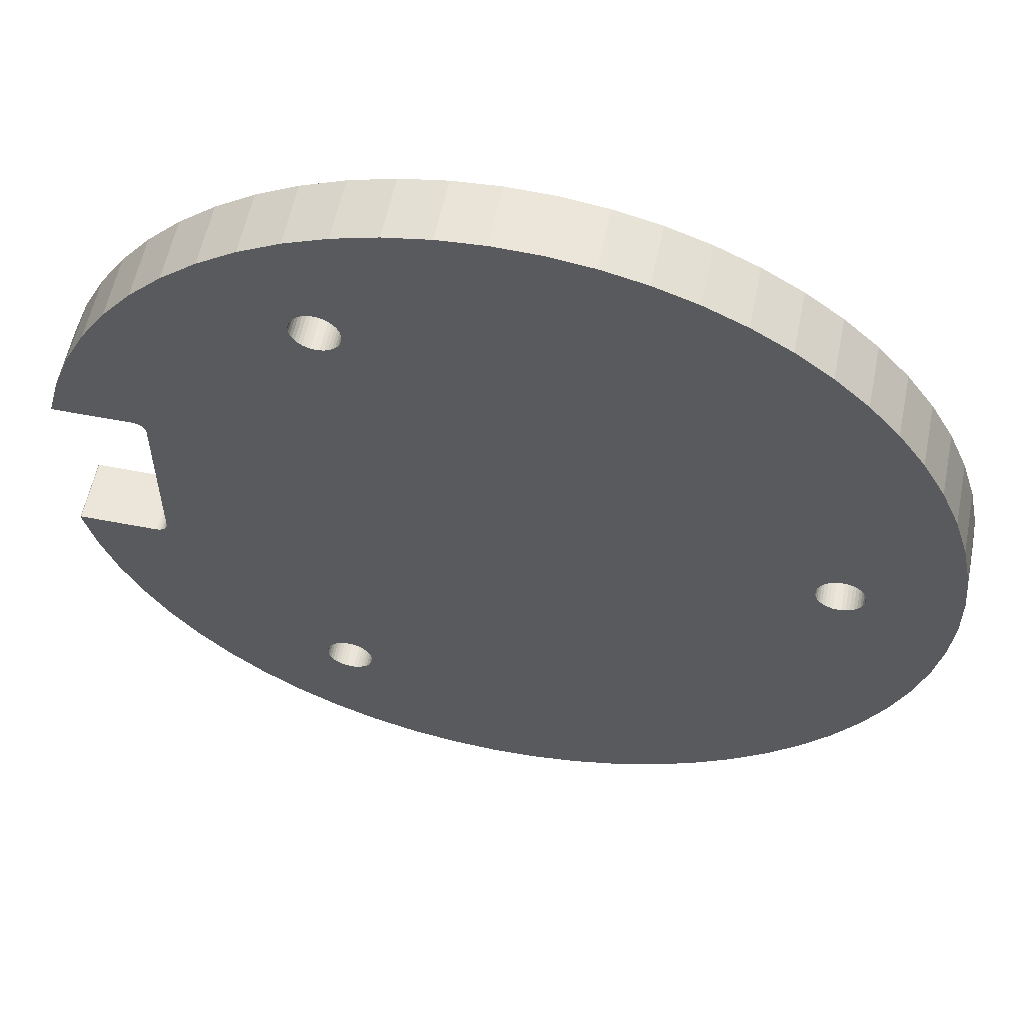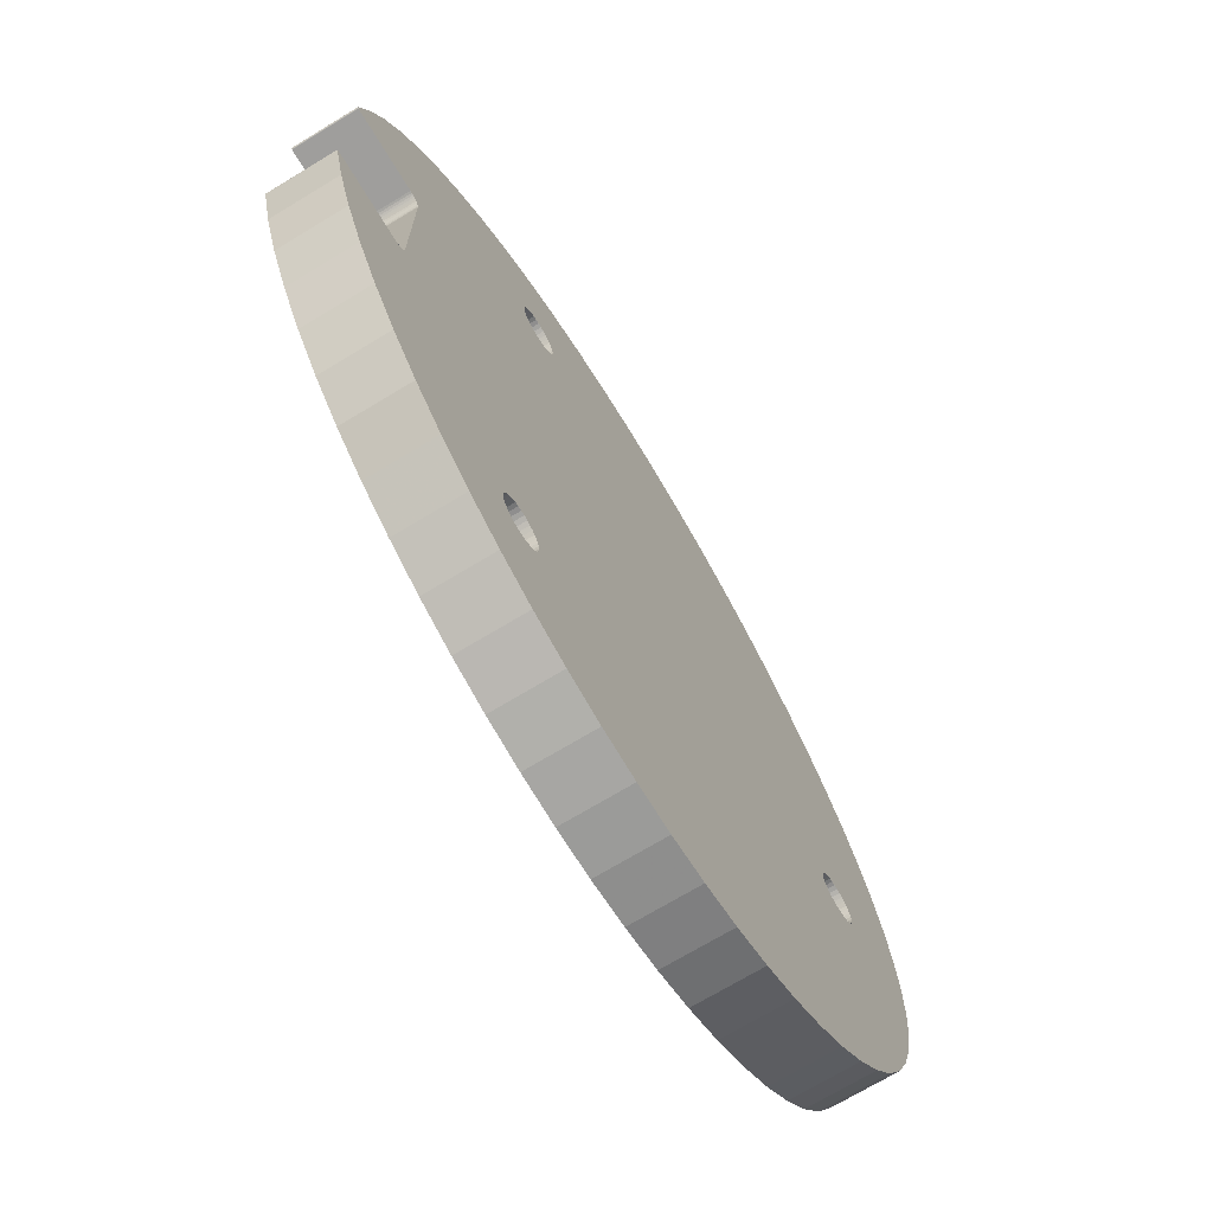
<metadata>
{"format":"obj","ext":"obj","renderer":"f3d","projection":"perspective","resolution":1024,"background":"white","views":[{"elev":57.3,"azim":11.4,"up":"+Z"},{"elev":-71.0,"azim":-58.8,"up":"+Z"}]}
</metadata>
<code>
g
v 57.76 5 34.75
v 57.76 0 34.75
v 57.79 5 34.43
v 57.79 0 34.43
v 57.87 5 34.12
v 57.87 0 34.12
v 58.01 5 33.82
v 58.01 0 33.82
v 58.19 5 33.56
v 58.19 0 33.56
v 58.41 5 33.32
v 58.41 0 33.32
v 58.67 5 33.13
v 58.67 0 33.13
v 58.96 5 32.99
v 58.96 0 32.99
v 59.26 5 32.89
v 59.26 0 32.89
v 59.58 5 32.85
v 59.58 0 32.85
v 59.9 5 32.87
v 59.9 0 32.87
v 60.22 5 32.93
v 60.22 0 32.93
v 60.52 5 33.05
v 60.52 0 33.05
v 60.79 5 33.22
v 60.79 0 33.22
v 61.03 5 33.44
v 61.03 0 33.44
v 61.24 5 33.69
v 61.24 0 33.69
v 61.39 5 33.97
v 61.39 0 33.97
v 61.5 5 34.27
v 61.5 0 34.27
v 61.55 5 34.59
v 61.55 0 34.59
v 61.55 5 34.91
v 61.55 0 34.91
v 61.5 5 35.23
v 61.5 0 35.23
v 61.39 5 35.53
v 61.39 0 35.53
v 61.24 5 35.81
v 61.24 0 35.81
v 61.03 5 36.06
v 61.03 0 36.06
v 60.79 5 36.28
v 60.79 0 36.28
v 60.52 5 36.45
v 60.52 0 36.45
v 60.22 5 36.57
v 60.22 0 36.57
v 59.9 5 36.63
v 59.9 0 36.63
v 59.58 5 36.65
v 59.58 0 36.65
v 59.26 5 36.61
v 59.26 0 36.61
v 58.96 5 36.51
v 58.96 0 36.51
v 58.67 5 36.37
v 58.67 0 36.37
v 58.41 5 36.18
v 58.41 0 36.18
v 58.19 5 35.94
v 58.19 0 35.94
v 58.01 5 35.68
v 58.01 0 35.68
v 57.87 5 35.38
v 57.87 0 35.38
v 57.79 5 35.07
v 57.79 0 35.07
v 6.186 0 42.12
v 6.186 5 42.12
v 6.343 0 42.1
v 6.343 5 42.1
v 6.495 0 42.07
v 6.495 5 42.07
v 6.64 0 42.01
v 6.64 5 42.01
v 6.774 0 41.93
v 6.774 5 41.93
v 6.893 0 41.82
v 6.893 5 41.82
v 6.995 0 41.7
v 6.995 5 41.7
v 7.077 0 41.57
v 7.077 5 41.57
v 7.137 0 41.43
v 7.137 5 41.43
v 7.174 0 41.27
v 7.174 5 41.27
v 7.186 0 41.12
v 7.186 5 41.12
v 0.1 5 42.12
v 0.1 0 42.12
v 0.002347 0 42.24
v 0.002347 5 42.24
v 0.000149 5 42.22
v 0.000149 0 42.22
v 0.0005812 5 42.21
v 0.0005812 0 42.21
v 0.003636 5 42.19
v 0.003636 0 42.19
v 0.009228 5 42.17
v 0.009228 0 42.17
v 0.01721 5 42.16
v 0.01721 0 42.16
v 0.02738 5 42.15
v 0.02738 0 42.15
v 0.03947 5 42.14
v 0.03947 0 42.14
v 0.05314 5 42.13
v 0.05314 0 42.13
v 0.06806 5 42.12
v 0.06806 0 42.12
v 0.08382 5 42.12
v 0.08382 0 42.12
v 0.002347 0 27.26
v 0.002347 5 27.26
v 0.9478 5 23.83
v 0.9478 0 23.83
v 2.24 5 20.5
v 2.24 0 20.5
v 3.866 5 17.33
v 3.866 0 17.33
v 5.808 5 14.34
v 5.808 0 14.34
v 8.047 5 11.57
v 8.047 0 11.57
v 10.56 5 9.04
v 10.56 0 9.04
v 13.31 5 6.781
v 13.31 0 6.781
v 16.29 5 4.816
v 16.29 0 4.816
v 19.45 5 3.165
v 19.45 0 3.165
v 22.76 5 1.847
v 22.76 0 1.847
v 26.19 5 0.8751
v 26.19 0 0.8751
v 29.7 5 0.2595
v 29.7 0 0.2595
v 33.25 5 0.006728
v 33.25 0 0.006728
v 36.81 5 0.1194
v 36.81 0 0.1194
v 40.35 5 0.5965
v 40.35 0 0.5965
v 43.81 5 1.433
v 43.81 0 1.433
v 47.17 5 2.62
v 47.17 0 2.62
v 50.39 5 4.144
v 50.39 0 4.144
v 53.44 5 5.991
v 53.44 0 5.991
v 56.29 5 8.14
v 56.29 0 8.14
v 58.89 5 10.57
v 58.89 0 10.57
v 61.24 5 13.25
v 61.24 0 13.25
v 63.3 5 16.16
v 63.3 0 16.16
v 65.05 5 19.27
v 65.05 0 19.27
v 66.47 5 22.54
v 66.47 0 22.54
v 67.55 5 25.93
v 67.55 0 25.93
v 68.28 5 29.42
v 68.28 0 29.42
v 68.64 5 32.97
v 68.64 0 32.97
v 68.64 5 36.53
v 68.64 0 36.53
v 68.28 5 40.08
v 68.28 0 40.08
v 67.55 5 43.57
v 67.55 0 43.57
v 66.47 5 46.96
v 66.47 0 46.96
v 65.05 5 50.23
v 65.05 0 50.23
v 63.3 5 53.34
v 63.3 0 53.34
v 61.24 5 56.25
v 61.24 0 56.25
v 58.89 5 58.93
v 58.89 0 58.93
v 56.29 5 61.36
v 56.29 0 61.36
v 53.44 5 63.51
v 53.44 0 63.51
v 50.39 5 65.36
v 50.39 0 65.36
v 47.17 5 66.88
v 47.17 0 66.88
v 43.81 5 68.07
v 43.81 0 68.07
v 40.35 5 68.9
v 40.35 0 68.9
v 36.81 5 69.38
v 36.81 0 69.38
v 33.25 5 69.49
v 33.25 0 69.49
v 29.7 5 69.24
v 29.7 0 69.24
v 26.19 5 68.62
v 26.19 0 68.62
v 22.76 5 67.65
v 22.76 0 67.65
v 19.45 5 66.33
v 19.45 0 66.33
v 16.29 5 64.68
v 16.29 0 64.68
v 13.31 5 62.72
v 13.31 0 62.72
v 10.56 5 60.46
v 10.56 0 60.46
v 8.047 5 57.93
v 8.047 0 57.93
v 5.808 5 55.16
v 5.808 0 55.16
v 3.866 5 52.17
v 3.866 0 52.17
v 2.24 5 49
v 2.24 0 49
v 0.9478 5 45.67
v 0.9478 0 45.67
v 0.1 0 27.38
v 0.1 5 27.38
v 0.08382 5 27.38
v 0.08382 0 27.38
v 0.06806 5 27.38
v 0.06806 0 27.38
v 0.05314 5 27.37
v 0.05314 0 27.37
v 0.03947 5 27.36
v 0.03947 0 27.36
v 0.02738 5 27.35
v 0.02738 0 27.35
v 0.01721 5 27.34
v 0.01721 0 27.34
v 0.009228 5 27.33
v 0.009228 0 27.33
v 0.003636 5 27.31
v 0.003636 0 27.31
v 0.0005812 5 27.29
v 0.0005812 0 27.29
v 0.000149 5 27.28
v 0.000149 0 27.28
v 7.186 0 28.38
v 7.186 5 28.38
v 6.186 0 27.38
v 6.186 5 27.38
v 7.174 0 28.23
v 7.174 5 28.23
v 7.137 0 28.07
v 7.137 5 28.07
v 7.077 0 27.93
v 7.077 5 27.93
v 6.995 0 27.8
v 6.995 5 27.8
v 6.893 0 27.68
v 6.893 5 27.68
v 6.774 0 27.57
v 6.774 5 27.57
v 6.64 0 27.49
v 6.64 5 27.49
v 6.495 0 27.43
v 6.495 5 27.43
v 6.343 0 27.4
v 6.343 5 27.4
v 19.17 5 57.03
v 19.17 0 57.03
v 19.2 5 56.71
v 19.2 0 56.71
v 19.28 5 56.4
v 19.28 0 56.4
v 19.42 5 56.1
v 19.42 0 56.1
v 19.6 5 55.84
v 19.6 0 55.84
v 19.82 5 55.6
v 19.82 0 55.6
v 20.08 5 55.41
v 20.08 0 55.41
v 20.36 5 55.27
v 20.36 0 55.27
v 20.67 5 55.17
v 20.67 0 55.17
v 20.99 5 55.13
v 20.99 0 55.13
v 21.31 5 55.15
v 21.31 0 55.15
v 21.63 5 55.21
v 21.63 0 55.21
v 21.93 5 55.33
v 21.93 0 55.33
v 22.2 5 55.5
v 22.2 0 55.5
v 22.44 5 55.72
v 22.44 0 55.72
v 22.65 5 55.97
v 22.65 0 55.97
v 22.8 5 56.25
v 22.8 0 56.25
v 22.91 5 56.55
v 22.91 0 56.55
v 22.96 5 56.87
v 22.96 0 56.87
v 22.96 5 57.19
v 22.96 0 57.19
v 22.91 5 57.51
v 22.91 0 57.51
v 22.8 5 57.81
v 22.8 0 57.81
v 22.65 5 58.09
v 22.65 0 58.09
v 22.44 5 58.34
v 22.44 0 58.34
v 22.2 5 58.56
v 22.2 0 58.56
v 21.93 5 58.73
v 21.93 0 58.73
v 21.63 5 58.85
v 21.63 0 58.85
v 21.31 5 58.91
v 21.31 0 58.91
v 20.99 5 58.93
v 20.99 0 58.93
v 20.67 5 58.89
v 20.67 0 58.89
v 20.36 5 58.79
v 20.36 0 58.79
v 20.08 5 58.65
v 20.08 0 58.65
v 19.82 5 58.46
v 19.82 0 58.46
v 19.6 5 58.22
v 19.6 0 58.22
v 19.42 5 57.96
v 19.42 0 57.96
v 19.28 5 57.66
v 19.28 0 57.66
v 19.2 5 57.35
v 19.2 0 57.35
v 19.17 5 12.47
v 19.17 0 12.47
v 19.2 5 12.15
v 19.2 0 12.15
v 19.28 5 11.84
v 19.28 0 11.84
v 19.42 5 11.54
v 19.42 0 11.54
v 19.6 5 11.28
v 19.6 0 11.28
v 19.82 5 11.04
v 19.82 0 11.04
v 20.08 5 10.85
v 20.08 0 10.85
v 20.36 5 10.71
v 20.36 0 10.71
v 20.67 5 10.61
v 20.67 0 10.61
v 20.99 5 10.57
v 20.99 0 10.57
v 21.31 5 10.59
v 21.31 0 10.59
v 21.63 5 10.65
v 21.63 0 10.65
v 21.93 5 10.77
v 21.93 0 10.77
v 22.2 5 10.94
v 22.2 0 10.94
v 22.44 5 11.16
v 22.44 0 11.16
v 22.65 5 11.41
v 22.65 0 11.41
v 22.8 5 11.69
v 22.8 0 11.69
v 22.91 5 11.99
v 22.91 0 11.99
v 22.96 5 12.31
v 22.96 0 12.31
v 22.96 5 12.63
v 22.96 0 12.63
v 22.91 5 12.95
v 22.91 0 12.95
v 22.8 5 13.25
v 22.8 0 13.25
v 22.65 5 13.53
v 22.65 0 13.53
v 22.44 5 13.78
v 22.44 0 13.78
v 22.2 5 14
v 22.2 0 14
v 21.93 5 14.17
v 21.93 0 14.17
v 21.63 5 14.29
v 21.63 0 14.29
v 21.31 5 14.35
v 21.31 0 14.35
v 20.99 5 14.37
v 20.99 0 14.37
v 20.67 5 14.33
v 20.67 0 14.33
v 20.36 5 14.23
v 20.36 0 14.23
v 20.08 5 14.09
v 20.08 0 14.09
v 19.82 5 13.9
v 19.82 0 13.9
v 19.6 5 13.66
v 19.6 0 13.66
v 19.42 5 13.4
v 19.42 0 13.4
v 19.28 5 13.1
v 19.28 0 13.1
v 19.2 5 12.79
v 19.2 0 12.79
f 1 2 3
f 3 2 4
f 3 4 5
f 5 4 6
f 5 6 7
f 7 6 8
f 7 8 9
f 9 8 10
f 9 10 11
f 11 10 12
f 11 12 13
f 13 12 14
f 13 14 15
f 15 14 16
f 15 16 17
f 17 16 18
f 17 18 19
f 19 18 20
f 19 20 21
f 21 20 22
f 21 22 23
f 23 22 24
f 23 24 25
f 25 24 26
f 25 26 27
f 27 26 28
f 27 28 29
f 29 28 30
f 29 30 31
f 31 30 32
f 31 32 33
f 33 32 34
f 33 34 35
f 35 34 36
f 35 36 37
f 37 36 38
f 37 38 39
f 39 38 40
f 39 40 41
f 41 40 42
f 41 42 43
f 43 42 44
f 43 44 45
f 45 44 46
f 45 46 47
f 47 46 48
f 47 48 49
f 49 48 50
f 49 50 51
f 51 50 52
f 51 52 53
f 53 52 54
f 53 54 55
f 55 54 56
f 55 56 57
f 57 56 58
f 57 58 59
f 59 58 60
f 59 60 61
f 61 60 62
f 61 62 63
f 63 62 64
f 63 64 65
f 65 64 66
f 65 66 67
f 67 66 68
f 67 68 69
f 69 68 70
f 69 70 71
f 71 70 72
f 71 72 73
f 73 72 74
f 73 74 1
f 1 74 2
f 75 76 77
f 77 76 78
f 77 78 79
f 79 78 80
f 79 80 81
f 81 80 82
f 81 82 83
f 83 82 84
f 83 84 85
f 85 84 86
f 85 86 87
f 87 86 88
f 87 88 89
f 89 88 90
f 89 90 91
f 91 90 92
f 91 92 93
f 93 92 94
f 93 94 95
f 95 94 96
f 76 75 97
f 97 75 98
f 99 100 101
f 99 101 102
f 102 101 103
f 102 103 104
f 104 103 105
f 104 105 106
f 106 105 107
f 106 107 108
f 108 107 109
f 108 109 110
f 110 109 111
f 110 111 112
f 112 111 113
f 112 113 114
f 114 113 115
f 114 115 116
f 116 115 117
f 116 117 118
f 118 117 119
f 118 119 120
f 120 119 97
f 120 97 98
f 121 122 123
f 121 123 124
f 124 123 125
f 124 125 126
f 126 125 127
f 126 127 128
f 128 127 129
f 128 129 130
f 130 129 131
f 130 131 132
f 132 131 133
f 132 133 134
f 134 133 135
f 134 135 136
f 136 135 137
f 136 137 138
f 138 137 139
f 138 139 140
f 140 139 141
f 140 141 142
f 142 141 143
f 142 143 144
f 144 143 145
f 144 145 146
f 146 145 147
f 146 147 148
f 148 147 149
f 148 149 150
f 150 149 151
f 150 151 152
f 152 151 153
f 152 153 154
f 154 153 155
f 154 155 156
f 156 155 157
f 156 157 158
f 158 157 159
f 158 159 160
f 160 159 161
f 160 161 162
f 162 161 163
f 162 163 164
f 164 163 165
f 164 165 166
f 166 165 167
f 166 167 168
f 168 167 169
f 168 169 170
f 170 169 171
f 170 171 172
f 172 171 173
f 172 173 174
f 174 173 175
f 174 175 176
f 176 175 177
f 176 177 178
f 178 177 179
f 178 179 180
f 180 179 181
f 180 181 182
f 182 181 183
f 182 183 184
f 184 183 185
f 184 185 186
f 186 185 187
f 186 187 188
f 188 187 189
f 188 189 190
f 190 189 191
f 190 191 192
f 192 191 193
f 192 193 194
f 194 193 195
f 194 195 196
f 196 195 197
f 196 197 198
f 198 197 199
f 198 199 200
f 200 199 201
f 200 201 202
f 202 201 203
f 202 203 204
f 204 203 205
f 204 205 206
f 206 205 207
f 206 207 208
f 208 207 209
f 208 209 210
f 210 209 211
f 210 211 212
f 212 211 213
f 212 213 214
f 214 213 215
f 214 215 216
f 216 215 217
f 216 217 218
f 218 217 219
f 218 219 220
f 220 219 221
f 220 221 222
f 222 221 223
f 222 223 224
f 224 223 225
f 224 225 226
f 226 225 227
f 226 227 228
f 228 227 229
f 228 229 230
f 230 229 231
f 230 231 232
f 232 231 233
f 232 233 234
f 234 233 100
f 234 100 99
f 235 236 237
f 235 237 238
f 238 237 239
f 238 239 240
f 240 239 241
f 240 241 242
f 242 241 243
f 242 243 244
f 244 243 245
f 244 245 246
f 246 245 247
f 246 247 248
f 248 247 249
f 248 249 250
f 250 249 251
f 250 251 252
f 252 251 253
f 252 253 254
f 254 253 255
f 254 255 256
f 256 255 122
f 256 122 121
f 95 96 257
f 257 96 258
f 259 260 235
f 235 260 236
f 257 258 261
f 261 258 262
f 261 262 263
f 263 262 264
f 263 264 265
f 265 264 266
f 265 266 267
f 267 266 268
f 267 268 269
f 269 268 270
f 269 270 271
f 271 270 272
f 271 272 273
f 273 272 274
f 273 274 275
f 275 274 276
f 275 276 277
f 277 276 278
f 277 278 259
f 259 278 260
f 279 280 281
f 281 280 282
f 281 282 283
f 283 282 284
f 283 284 285
f 285 284 286
f 285 286 287
f 287 286 288
f 287 288 289
f 289 288 290
f 289 290 291
f 291 290 292
f 291 292 293
f 293 292 294
f 293 294 295
f 295 294 296
f 295 296 297
f 297 296 298
f 297 298 299
f 299 298 300
f 299 300 301
f 301 300 302
f 301 302 303
f 303 302 304
f 303 304 305
f 305 304 306
f 305 306 307
f 307 306 308
f 307 308 309
f 309 308 310
f 309 310 311
f 311 310 312
f 311 312 313
f 313 312 314
f 313 314 315
f 315 314 316
f 315 316 317
f 317 316 318
f 317 318 319
f 319 318 320
f 319 320 321
f 321 320 322
f 321 322 323
f 323 322 324
f 323 324 325
f 325 324 326
f 325 326 327
f 327 326 328
f 327 328 329
f 329 328 330
f 329 330 331
f 331 330 332
f 331 332 333
f 333 332 334
f 333 334 335
f 335 334 336
f 335 336 337
f 337 336 338
f 337 338 339
f 339 338 340
f 339 340 341
f 341 340 342
f 341 342 343
f 343 342 344
f 343 344 345
f 345 344 346
f 345 346 347
f 347 346 348
f 347 348 349
f 349 348 350
f 349 350 351
f 351 350 352
f 351 352 279
f 279 352 280
f 353 354 355
f 355 354 356
f 355 356 357
f 357 356 358
f 357 358 359
f 359 358 360
f 359 360 361
f 361 360 362
f 361 362 363
f 363 362 364
f 363 364 365
f 365 364 366
f 365 366 367
f 367 366 368
f 367 368 369
f 369 368 370
f 369 370 371
f 371 370 372
f 371 372 373
f 373 372 374
f 373 374 375
f 375 374 376
f 375 376 377
f 377 376 378
f 377 378 379
f 379 378 380
f 379 380 381
f 381 380 382
f 381 382 383
f 383 382 384
f 383 384 385
f 385 384 386
f 385 386 387
f 387 386 388
f 387 388 389
f 389 388 390
f 389 390 391
f 391 390 392
f 391 392 393
f 393 392 394
f 393 394 395
f 395 394 396
f 395 396 397
f 397 396 398
f 397 398 399
f 399 398 400
f 399 400 401
f 401 400 402
f 401 402 403
f 403 402 404
f 403 404 405
f 405 404 406
f 405 406 407
f 407 406 408
f 407 408 409
f 409 408 410
f 409 410 411
f 411 410 412
f 411 412 413
f 413 412 414
f 413 414 415
f 415 414 416
f 415 416 417
f 417 416 418
f 417 418 419
f 419 418 420
f 419 420 421
f 421 420 422
f 421 422 423
f 423 422 424
f 423 424 425
f 425 424 426
f 425 426 353
f 353 426 354
f 264 262 3
f 3 262 1
f 88 73 90
f 90 73 92
f 80 78 233
f 262 258 1
f 1 258 96
f 1 96 73
f 73 96 94
f 73 94 92
f 88 86 73
f 73 86 84
f 73 84 233
f 233 84 82
f 233 82 80
f 272 270 3
f 383 385 7
f 401 403 3
f 307 309 71
f 270 268 3
f 3 268 266
f 3 266 264
f 385 387 7
f 7 387 389
f 7 389 391
f 411 413 123
f 123 413 415
f 123 415 417
f 423 425 129
f 129 425 131
f 175 31 33
f 289 291 227
f 227 291 293
f 295 297 71
f 71 297 299
f 71 299 301
f 417 419 123
f 123 419 421
f 123 421 125
f 125 421 423
f 125 423 127
f 127 423 129
f 175 33 177
f 181 179 41
f 41 43 181
f 181 43 45
f 181 45 183
f 225 279 227
f 227 279 281
f 227 281 283
f 233 231 73
f 73 231 229
f 73 229 71
f 71 229 227
f 71 227 295
f 295 227 293
f 301 303 71
f 71 303 305
f 71 305 307
f 311 313 67
f 313 315 67
f 67 315 317
f 67 317 319
f 253 251 237
f 260 278 123
f 123 278 276
f 123 276 3
f 3 276 274
f 3 274 272
f 403 405 3
f 3 405 407
f 3 407 123
f 123 407 409
f 123 409 411
f 425 353 131
f 131 353 355
f 131 355 133
f 133 355 357
f 133 357 135
f 15 17 159
f 33 35 177
f 177 35 37
f 177 37 179
f 179 37 39
f 179 39 41
f 61 201 199
f 283 285 227
f 227 285 287
f 227 287 289
f 260 123 236
f 236 123 122
f 236 122 237
f 237 122 255
f 237 255 253
f 241 247 243
f 243 247 245
f 251 249 237
f 237 249 247
f 237 247 239
f 239 247 241
f 391 393 7
f 7 393 395
f 7 395 5
f 5 395 397
f 5 397 3
f 3 397 399
f 3 399 401
f 153 13 155
f 155 13 15
f 155 15 157
f 157 15 159
f 45 47 183
f 183 47 49
f 183 49 185
f 185 49 51
f 185 51 187
f 187 51 53
f 187 53 189
f 189 53 55
f 61 199 59
f 319 321 67
f 67 321 323
f 67 323 217
f 217 323 325
f 217 325 327
f 327 329 217
f 217 329 331
f 217 331 333
f 339 219 337
f 337 219 217
f 337 217 335
f 335 217 333
f 339 341 219
f 219 341 343
f 219 343 221
f 357 359 135
f 135 359 361
f 135 361 137
f 137 361 363
f 363 365 137
f 137 365 367
f 137 367 139
f 21 165 19
f 19 165 163
f 19 163 17
f 17 163 161
f 17 161 159
f 31 175 29
f 29 175 173
f 29 173 27
f 199 197 59
f 59 197 195
f 59 195 57
f 57 195 193
f 57 193 55
f 55 193 191
f 55 191 189
f 201 61 203
f 203 61 63
f 203 63 205
f 65 209 63
f 63 209 207
f 63 207 205
f 217 215 67
f 67 215 213
f 67 213 65
f 65 213 211
f 65 211 209
f 311 67 309
f 309 67 69
f 309 69 71
f 119 117 115
f 109 107 119
f 119 107 105
f 119 105 103
f 78 76 233
f 233 76 97
f 233 97 100
f 100 97 119
f 100 119 101
f 101 119 103
f 367 369 139
f 139 369 371
f 139 371 141
f 141 371 373
f 141 373 143
f 143 373 375
f 143 375 377
f 153 151 13
f 13 151 149
f 13 149 11
f 343 345 221
f 221 345 347
f 221 347 223
f 223 347 349
f 223 349 225
f 225 349 351
f 225 351 279
f 115 113 119
f 119 113 111
f 119 111 109
f 9 379 7
f 7 379 381
f 7 381 383
f 27 173 25
f 25 173 171
f 25 171 23
f 23 171 169
f 23 169 21
f 21 169 167
f 21 167 165
f 377 379 143
f 143 379 9
f 143 9 145
f 145 9 11
f 145 11 147
f 147 11 149
f 4 2 306
f 302 300 422
f 324 322 72
f 10 8 162
f 302 422 304
f 46 44 182
f 174 176 32
f 322 320 72
f 72 320 318
f 72 318 316
f 412 410 306
f 140 142 374
f 182 44 180
f 178 36 176
f 176 36 34
f 176 34 32
f 162 8 306
f 306 8 6
f 306 6 4
f 374 142 376
f 376 142 144
f 376 144 378
f 374 372 140
f 140 372 370
f 140 370 138
f 138 370 368
f 338 218 340
f 340 218 220
f 340 220 342
f 16 14 162
f 162 14 12
f 162 12 10
f 410 408 306
f 306 408 406
f 306 406 404
f 162 396 394
f 134 136 360
f 87 89 290
f 284 282 228
f 228 282 226
f 206 208 64
f 44 42 180
f 180 42 40
f 180 40 178
f 178 40 38
f 178 38 36
f 32 30 174
f 174 30 28
f 174 28 172
f 172 28 26
f 172 26 170
f 170 26 24
f 170 24 168
f 168 24 22
f 168 22 166
f 166 22 164
f 164 22 20
f 164 20 162
f 162 20 18
f 162 18 16
f 316 314 72
f 72 314 312
f 72 312 74
f 74 312 310
f 74 310 2
f 2 310 308
f 2 308 306
f 418 416 306
f 306 416 414
f 306 414 412
f 404 402 306
f 306 402 400
f 306 400 162
f 162 400 398
f 162 398 396
f 390 388 158
f 294 128 296
f 296 128 130
f 296 130 132
f 294 292 257
f 89 91 290
f 290 91 93
f 290 93 292
f 292 93 95
f 292 95 257
f 222 346 220
f 220 346 344
f 220 344 342
f 338 336 218
f 218 336 334
f 218 334 332
f 216 218 68
f 46 182 48
f 48 182 184
f 48 184 50
f 304 422 306
f 306 422 420
f 306 420 418
f 394 392 162
f 162 392 390
f 162 390 160
f 160 390 158
f 368 366 138
f 138 366 364
f 138 364 136
f 136 364 362
f 136 362 360
f 360 358 134
f 134 358 356
f 134 356 354
f 98 288 286
f 282 280 226
f 226 280 352
f 226 352 224
f 224 352 350
f 224 350 222
f 222 350 348
f 222 348 346
f 70 328 72
f 72 328 326
f 72 326 324
f 384 152 386
f 386 152 154
f 386 154 388
f 388 154 156
f 388 156 158
f 378 144 380
f 380 144 146
f 380 146 382
f 382 146 148
f 382 148 384
f 384 148 150
f 384 150 152
f 132 134 296
f 296 134 354
f 296 354 298
f 298 354 426
f 298 426 300
f 300 426 424
f 300 424 422
f 267 269 128
f 128 269 271
f 128 271 273
f 273 275 128
f 128 275 277
f 128 277 259
f 98 75 288
f 288 75 77
f 288 77 79
f 99 98 234
f 234 98 286
f 234 286 232
f 232 286 284
f 232 284 230
f 230 284 228
f 64 208 66
f 257 261 294
f 294 261 263
f 294 263 128
f 128 263 265
f 128 265 267
f 79 81 288
f 288 81 83
f 288 83 290
f 290 83 85
f 290 85 87
f 70 68 328
f 328 68 218
f 328 218 330
f 330 218 332
f 208 210 66
f 66 210 212
f 66 212 68
f 68 212 214
f 68 214 216
f 62 60 198
f 106 108 104
f 104 108 102
f 108 110 102
f 102 110 112
f 102 112 99
f 99 112 114
f 99 114 116
f 116 118 99
f 99 118 120
f 99 120 98
f 198 200 62
f 62 200 202
f 62 202 64
f 64 202 204
f 64 204 206
f 56 192 58
f 58 192 194
f 58 194 60
f 60 194 196
f 60 196 198
f 50 184 52
f 52 184 186
f 52 186 54
f 54 186 188
f 54 188 56
f 56 188 190
f 56 190 192
f 235 124 259
f 259 124 126
f 259 126 128
f 250 252 235
f 235 252 254
f 254 256 235
f 235 256 121
f 235 121 124
f 238 240 235
f 235 240 242
f 235 242 244
f 244 246 235
f 235 246 248
f 235 248 250

</code>
